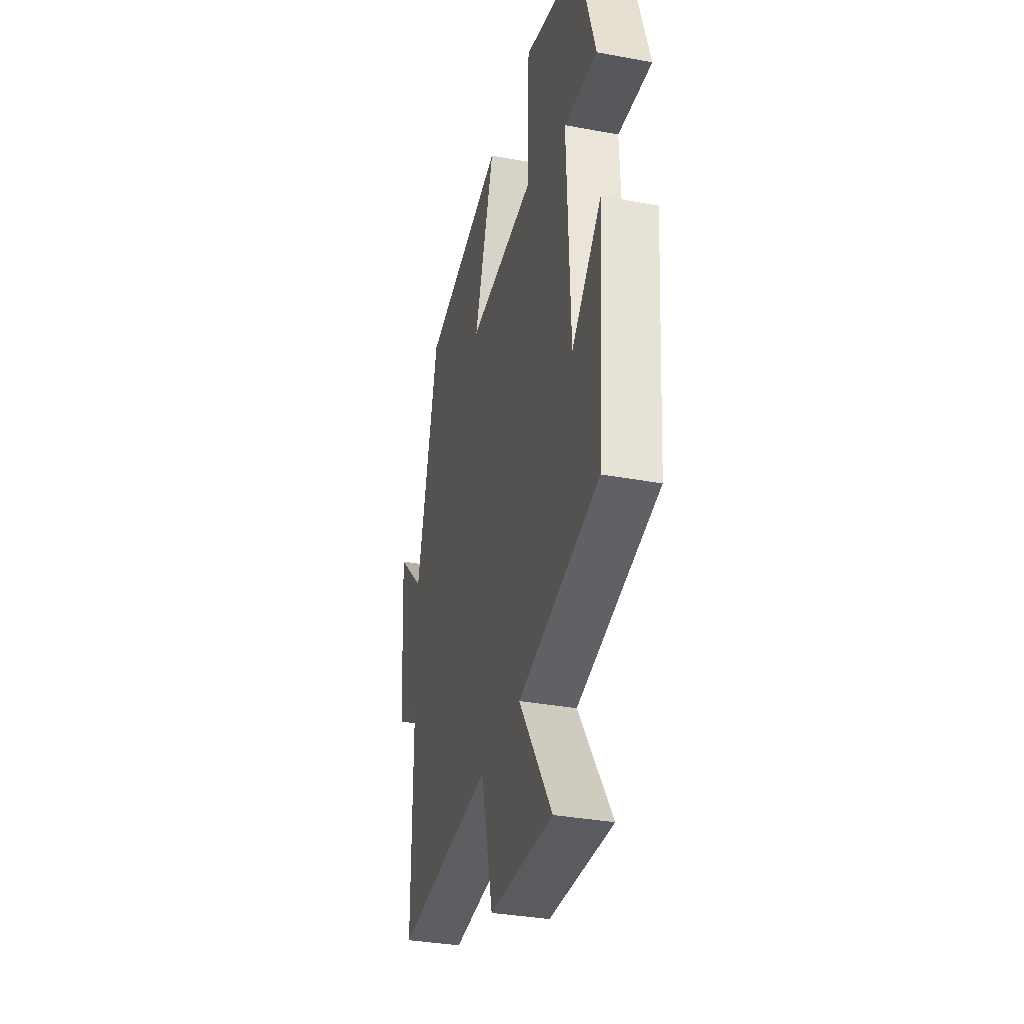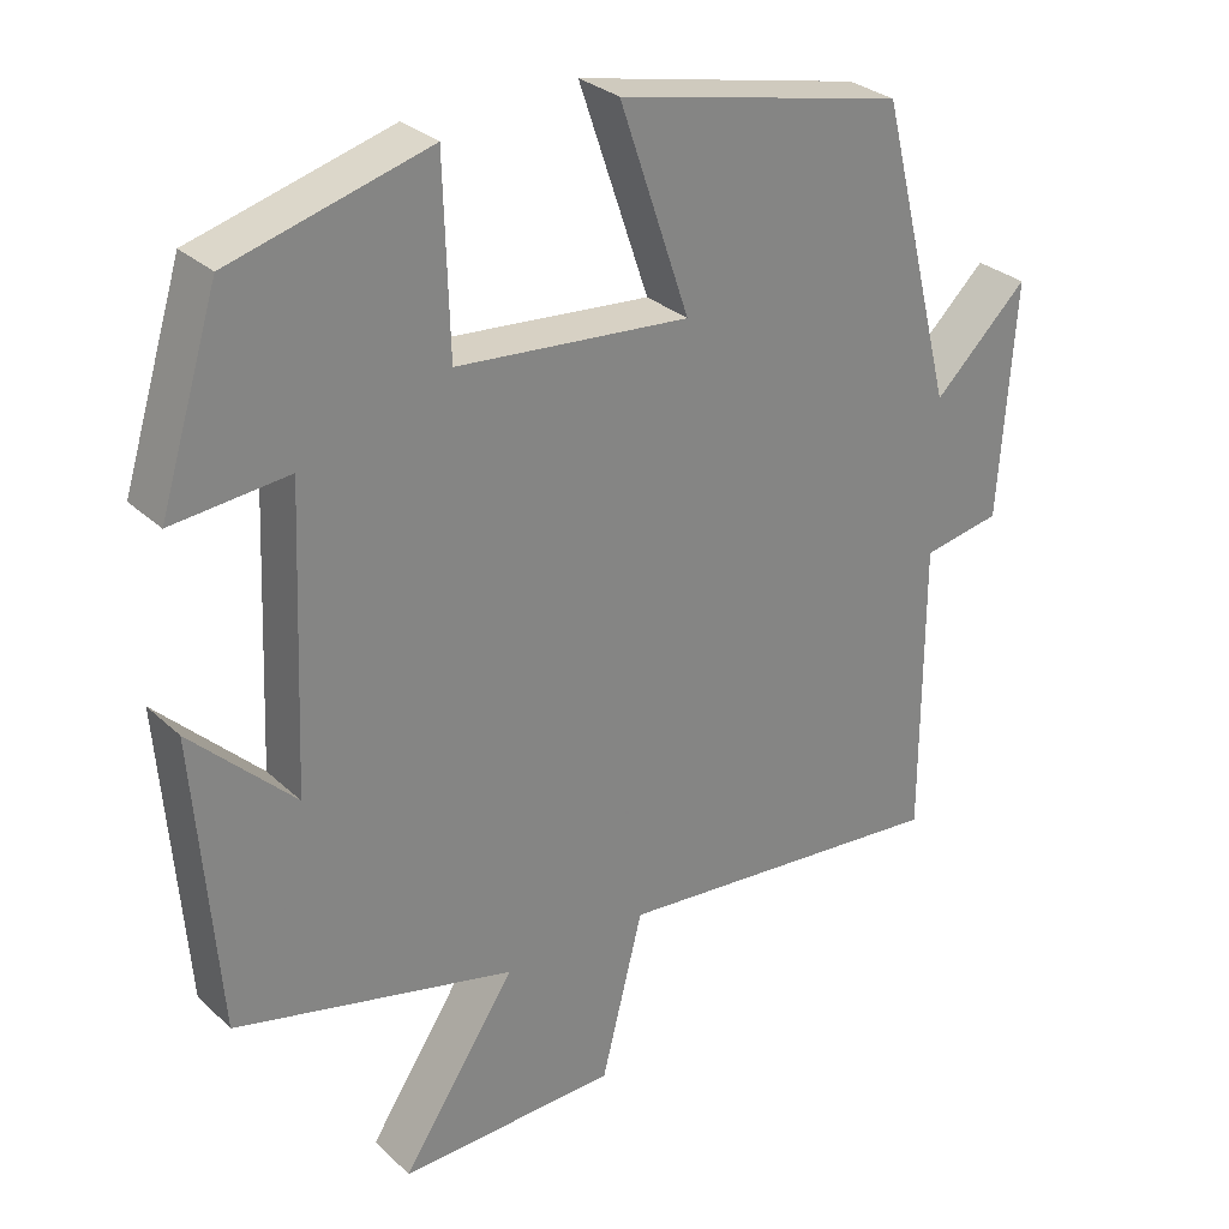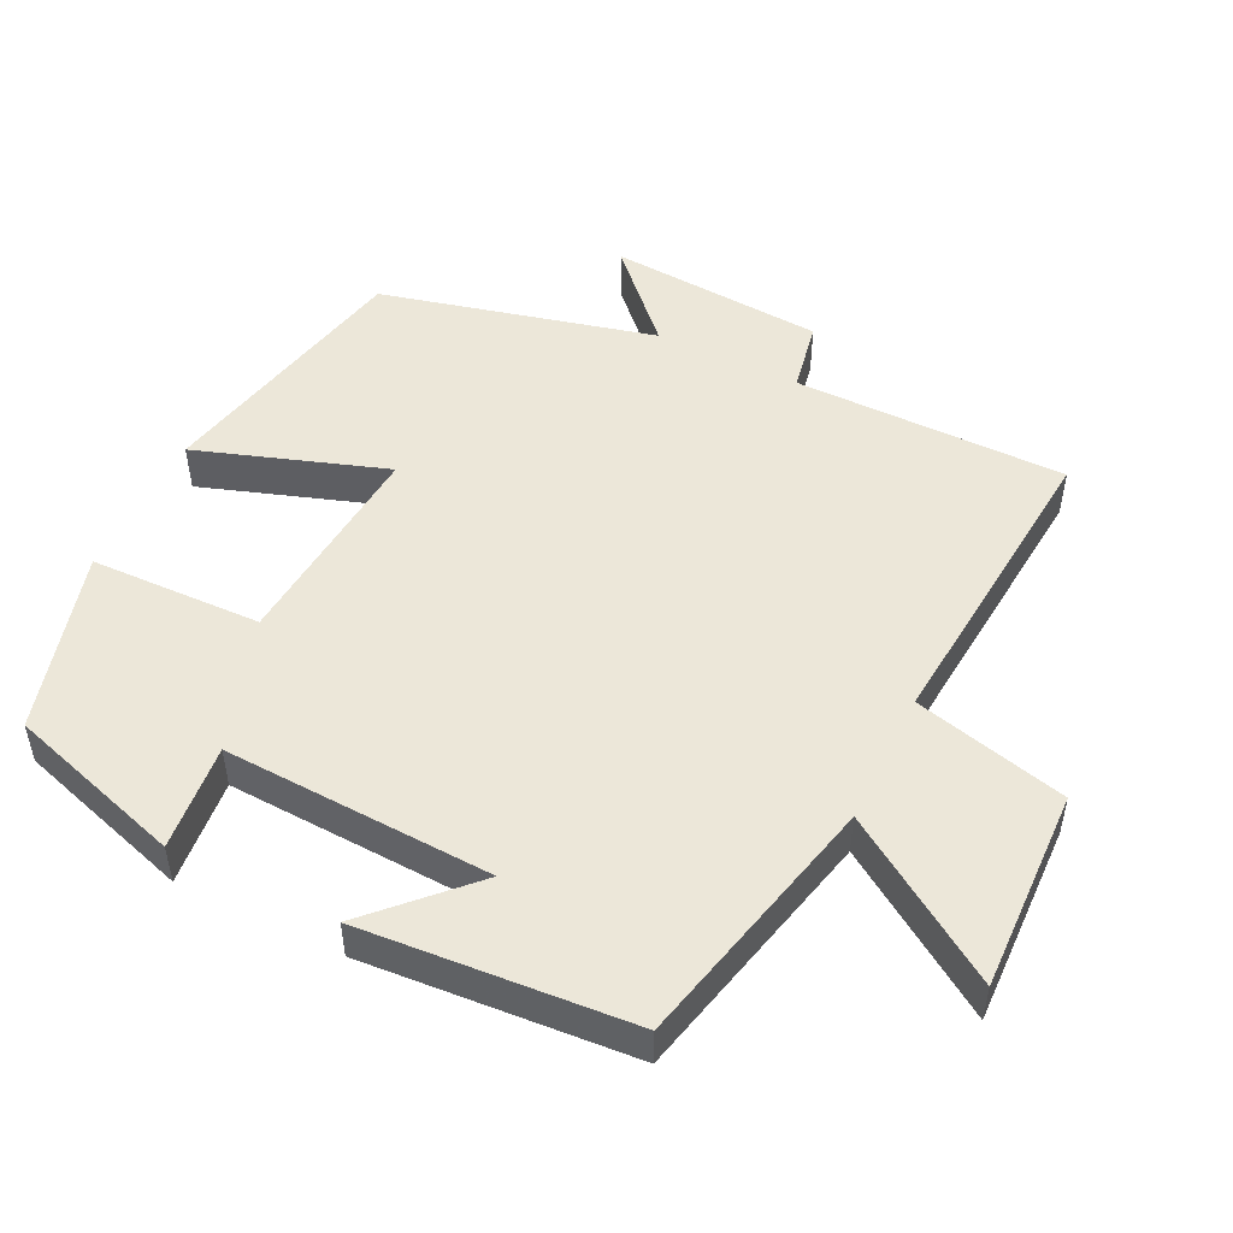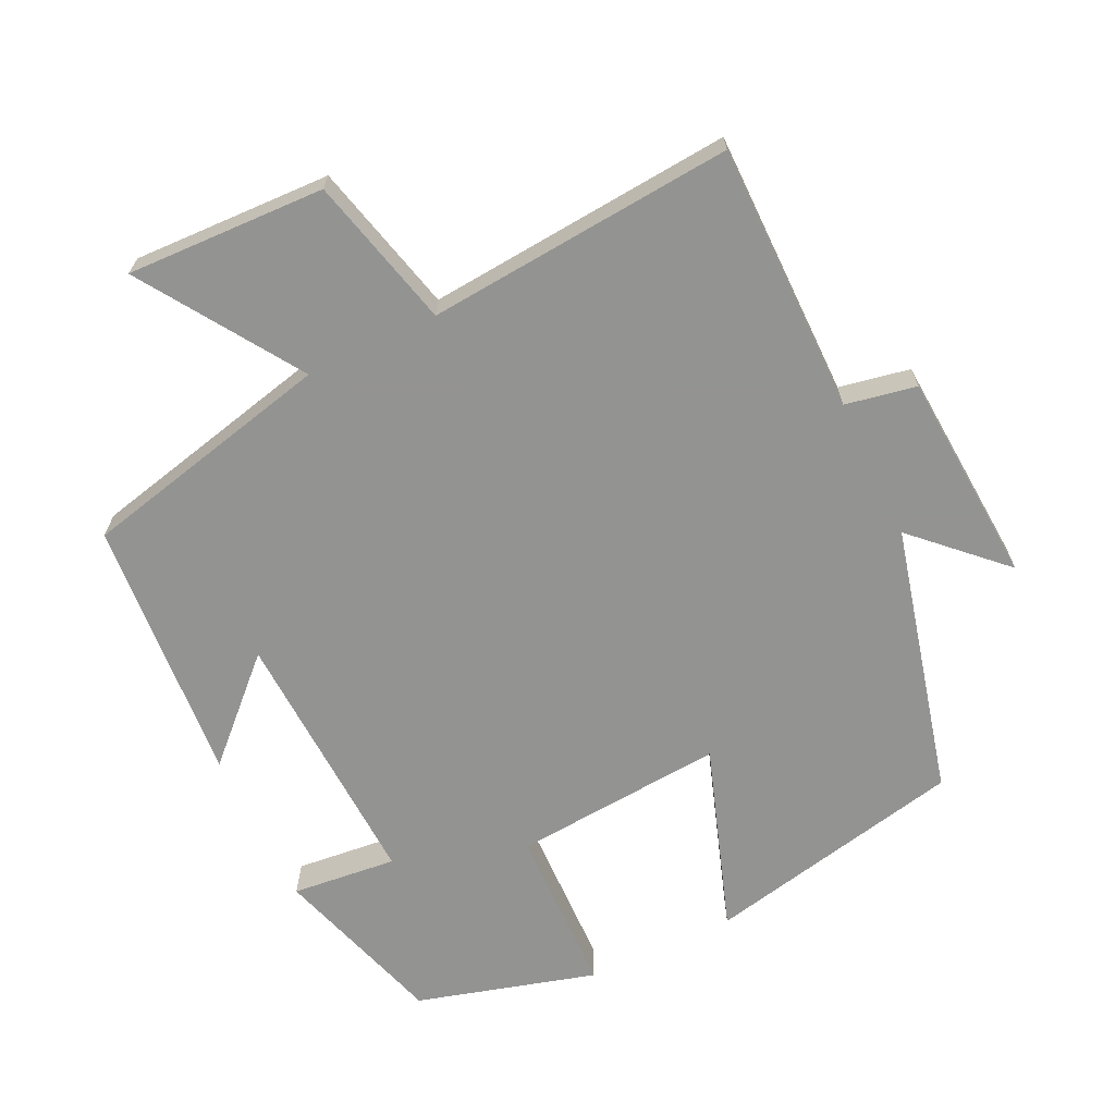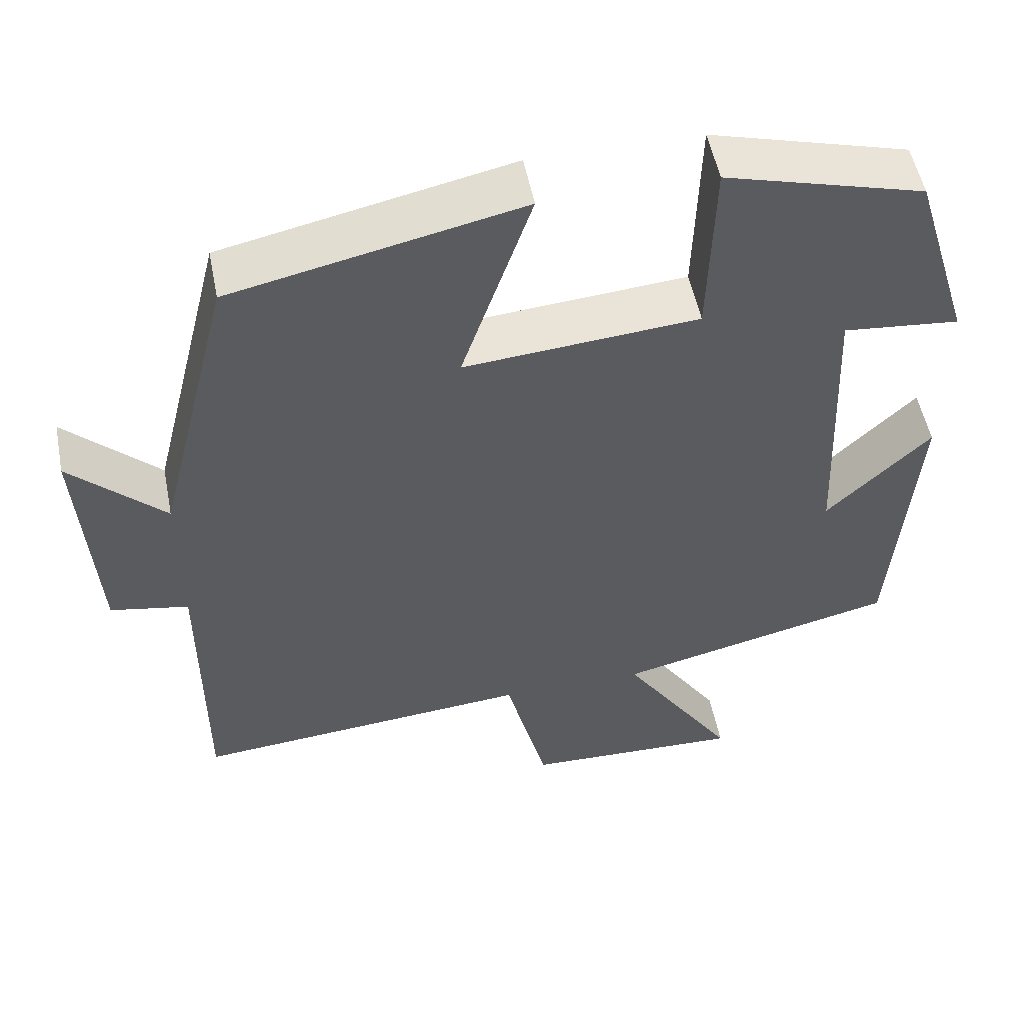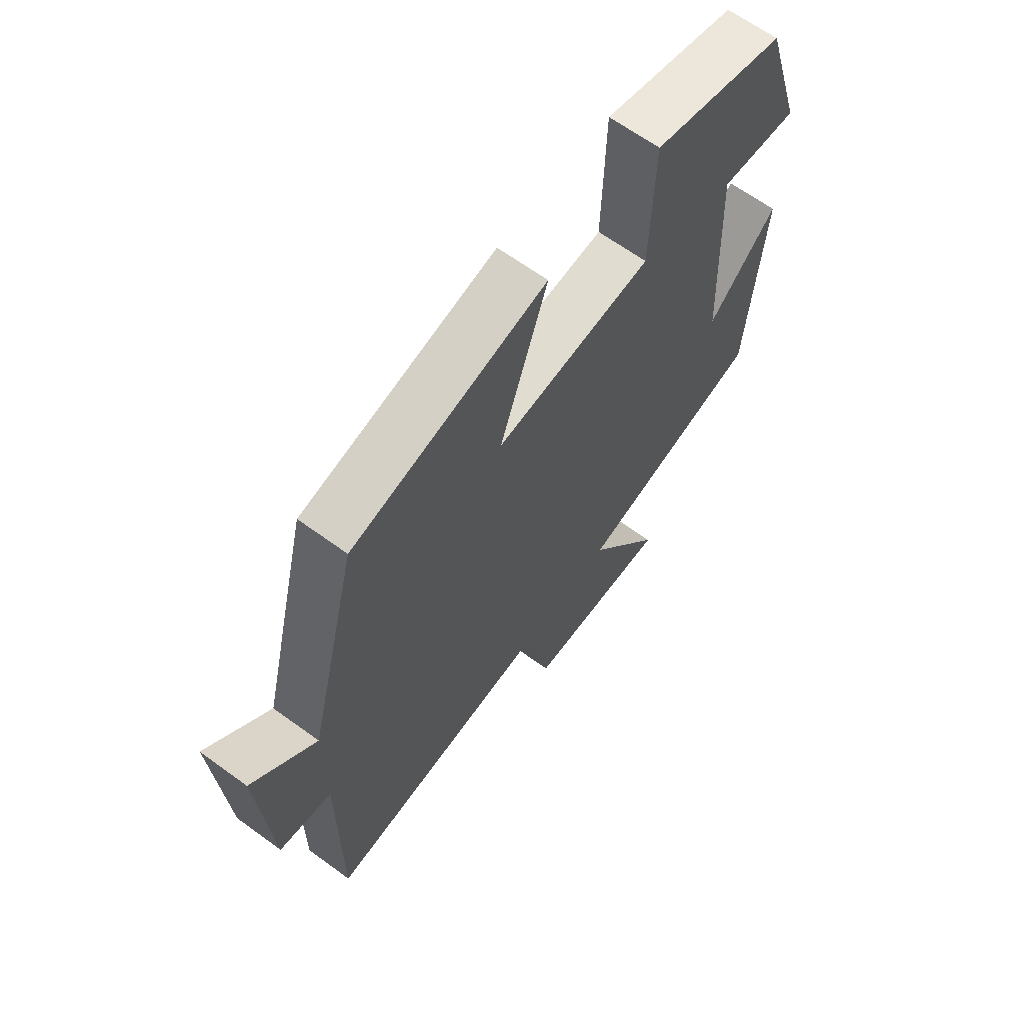
<metadata>
{"format":"obj","ext":"obj","renderer":"f3d","projection":"perspective","resolution":1024,"background":"white","views":[{"elev":-34.2,"azim":75.9,"up":"+Z"},{"elev":29.3,"azim":143.3,"up":"+Z"},{"elev":50.0,"azim":116.2,"up":"+Y"},{"elev":-66.7,"azim":-154.4,"up":"+Y"},{"elev":52.8,"azim":-11.1,"up":"+Z"},{"elev":64.9,"azim":-53.7,"up":"+Z"}]}
</metadata>
<code>
v 0.471 0.07 -0.417
v 0.115 0.07 -0.5
v 0.26 0.07 -0.721
v -0.018 0.07 -0.711
v -0.071 0.07 -0.5
v -0.5 0.07 -0.536
v -0.5 0.07 -0.159
v -0.599 0.07 -0.14
v -0.619 0.07 0.158
v -0.5 0.07 0.043
v -0.405 0.07 0.422
v -0.04 0.07 0.5
v -0.129 0.07 0.239
v 0.167 0.07 0.263
v 0.174 0.07 0.5
v 0.425 0.07 0.429
v 0.5 0.07 0.186
v 0.353 0.07 0.201
v 0.369 0.07 -0.171
v 0.5 0.07 -0.044
v 0.471 0 -0.417
v 0.115 0 -0.5
v 0.26 0 -0.721
v -0.018 0 -0.711
v -0.071 0 -0.5
v -0.5 0 -0.536
v -0.5 0 -0.159
v -0.599 0 -0.14
v -0.619 0 0.158
v -0.5 0 0.043
v -0.405 0 0.422
v -0.04 0 0.5
v -0.129 0 0.239
v 0.167 0 0.263
v 0.174 0 0.5
v 0.425 0 0.429
v 0.5 0 0.186
v 0.353 0 0.201
v 0.369 0 -0.171
v 0.5 0 -0.044
f 19 20 1 2
f 18 19 2
f 16 17 18
f 15 16 18
f 14 15 18
f 13 14 18 2
f 10 11 12 13
f 10 13 2
f 7 8 9 10
f 7 10 2 3
f 5 6 7
f 5 7 3
f 3 4 5
f 22 21 40 39
f 22 39 38
f 38 37 36
f 38 36 35
f 38 35 34
f 22 38 34 33
f 33 32 31 30
f 22 33 30
f 30 29 28 27
f 23 22 30 27
f 27 26 25
f 23 27 25
f 25 24 23
f 1 21 22 2
f 2 22 23 3
f 3 23 24 4
f 4 24 25 5
f 5 25 26 6
f 6 26 27 7
f 7 27 28 8
f 8 28 29 9
f 9 29 30 10
f 10 30 31 11
f 11 31 32 12
f 12 32 33 13
f 13 33 34 14
f 14 34 35 15
f 15 35 36 16
f 16 36 37 17
f 17 37 38 18
f 18 38 39 19
f 19 39 40 20
f 20 40 21 1

</code>
